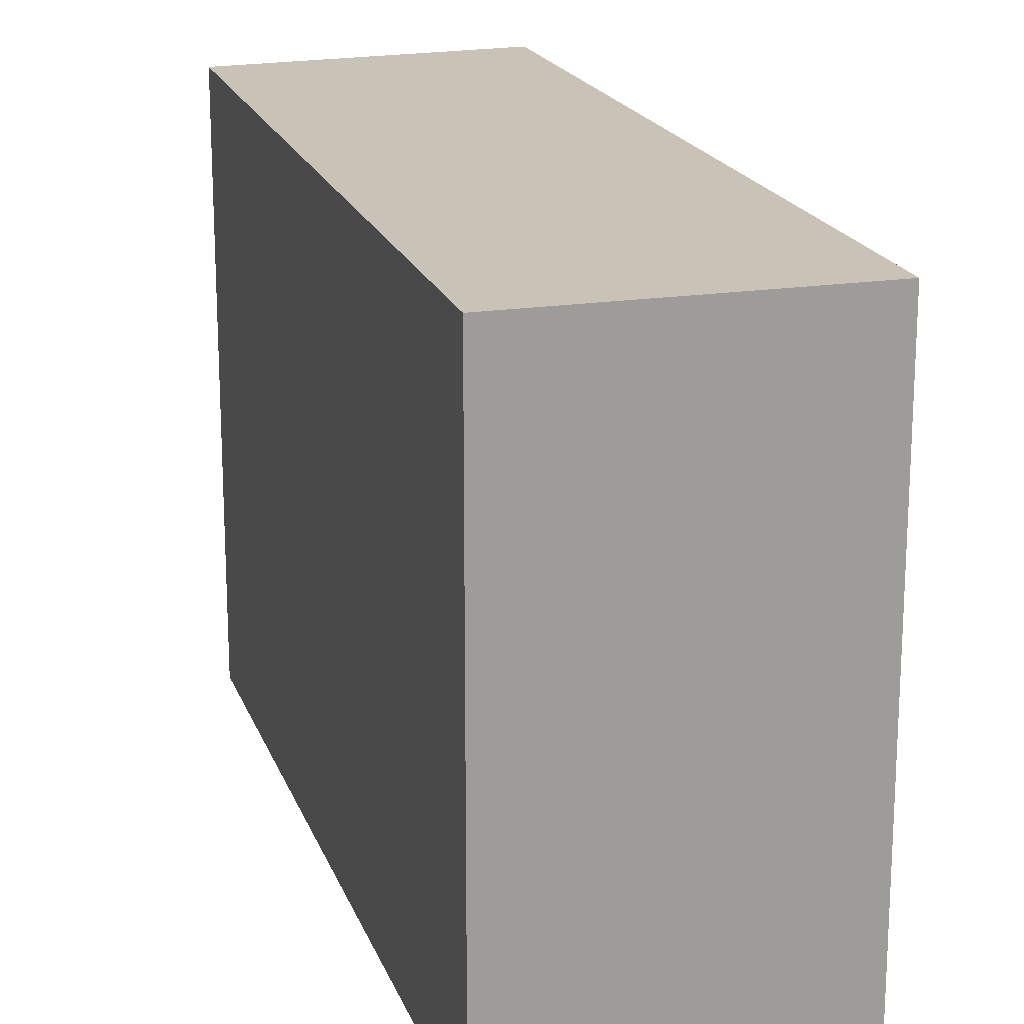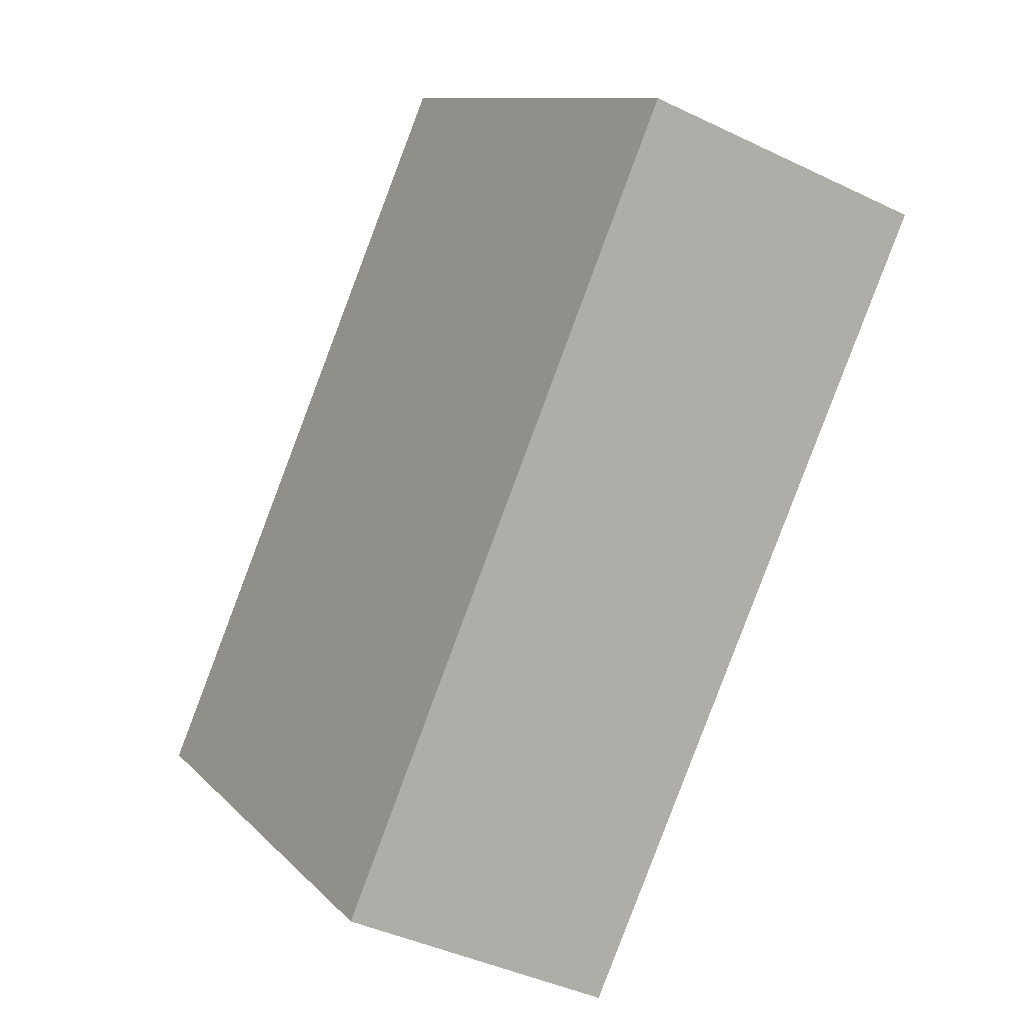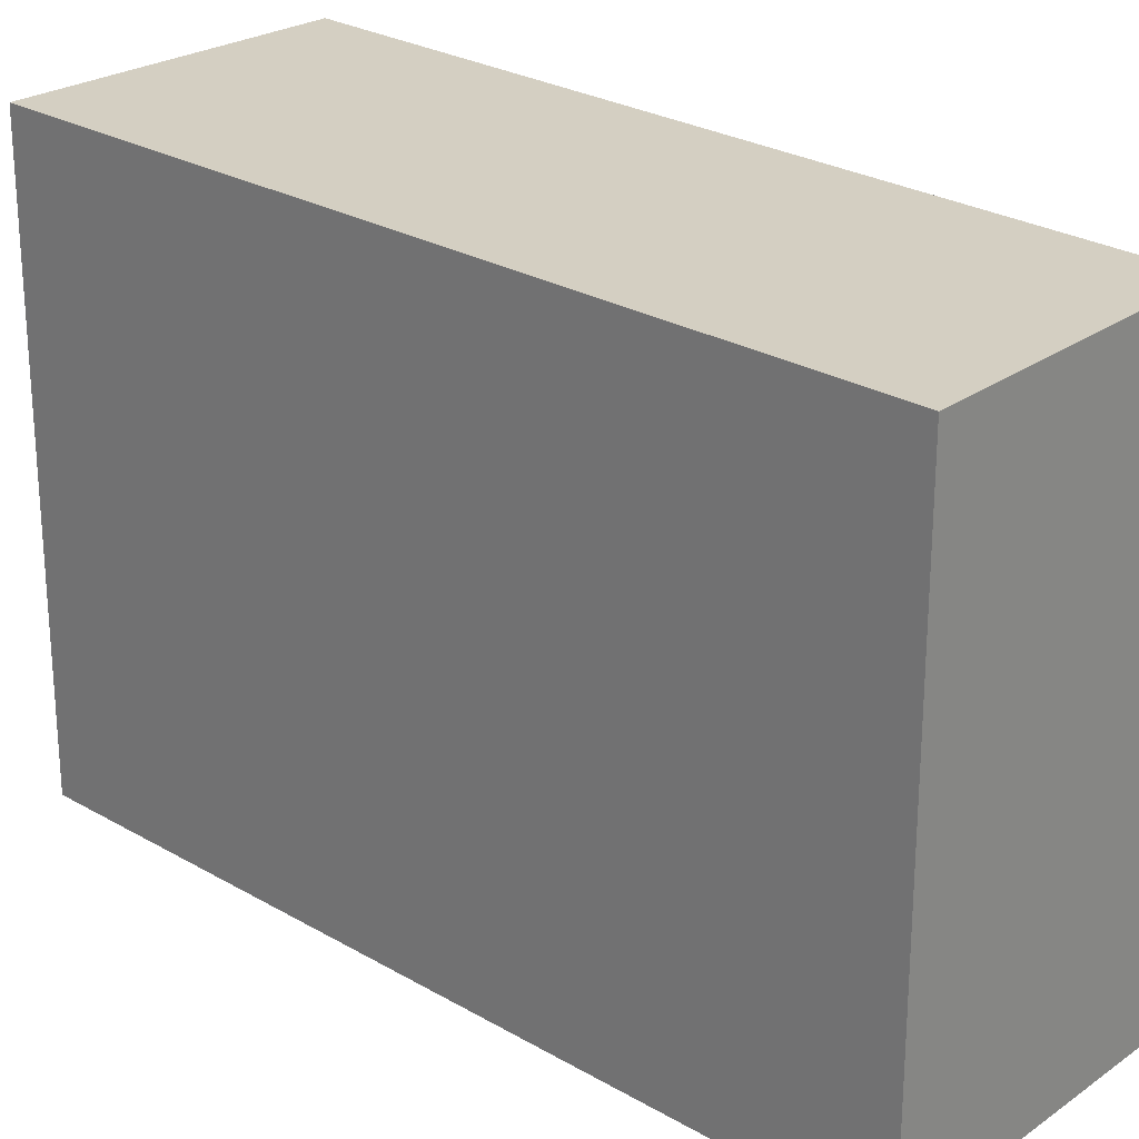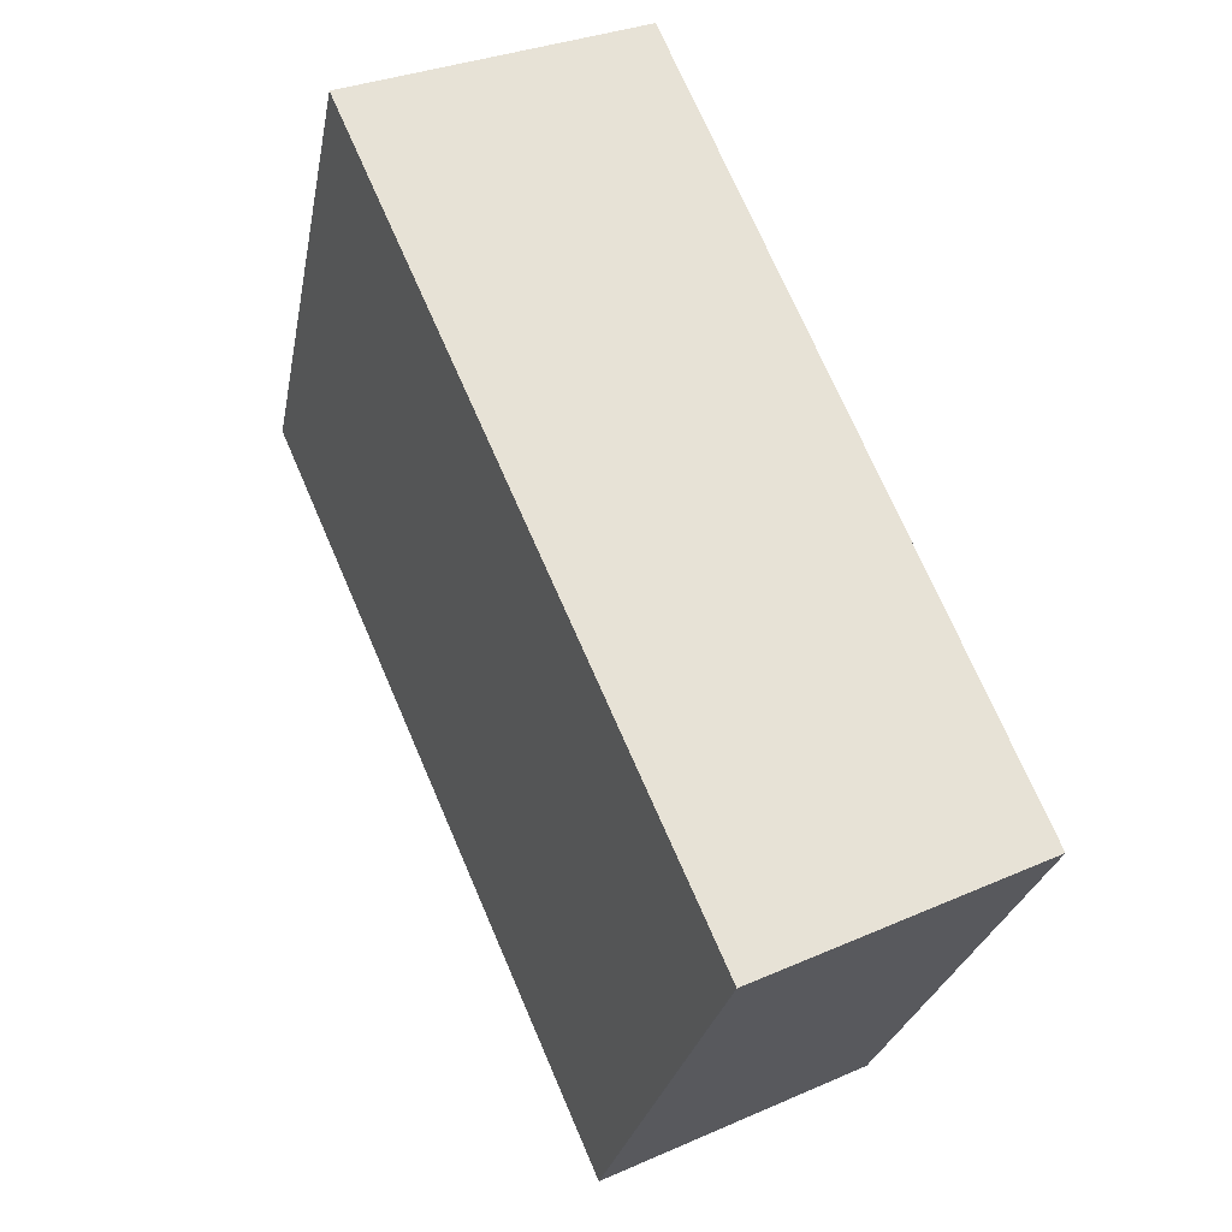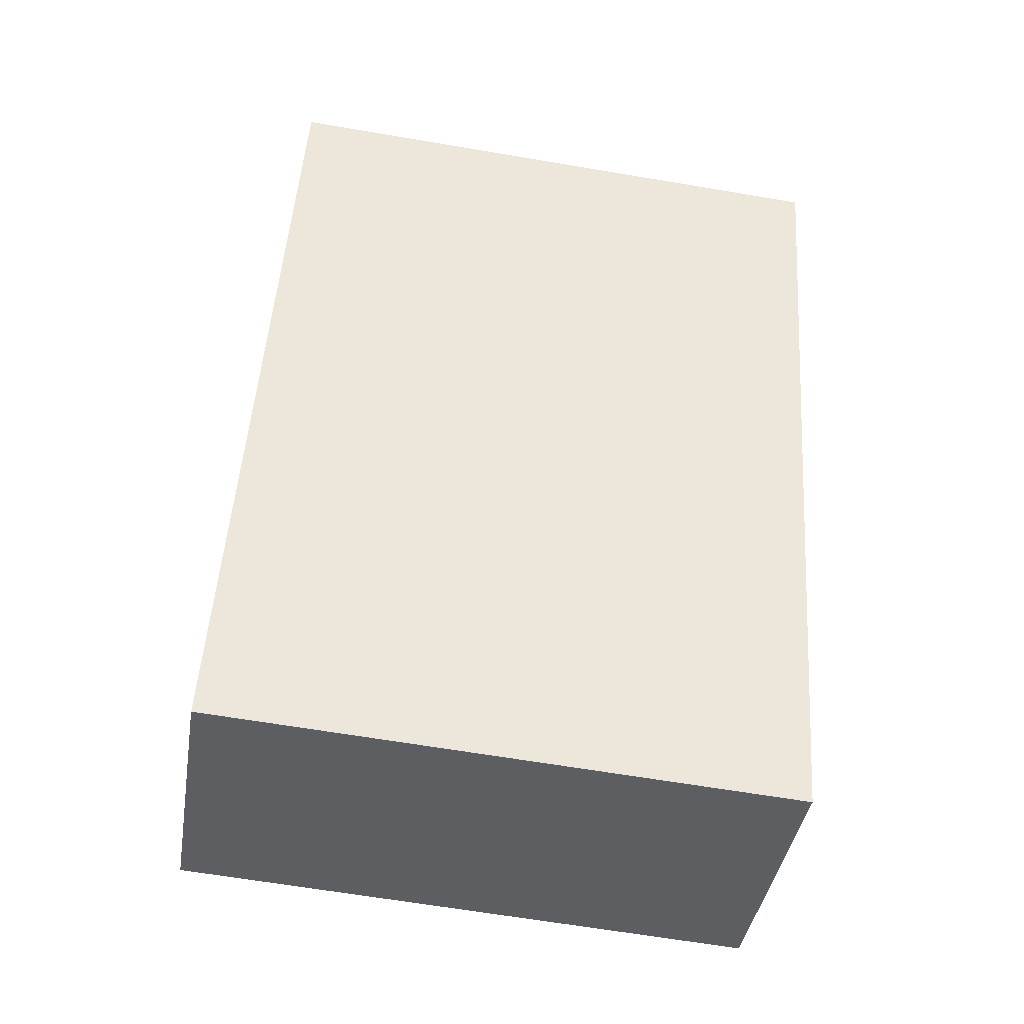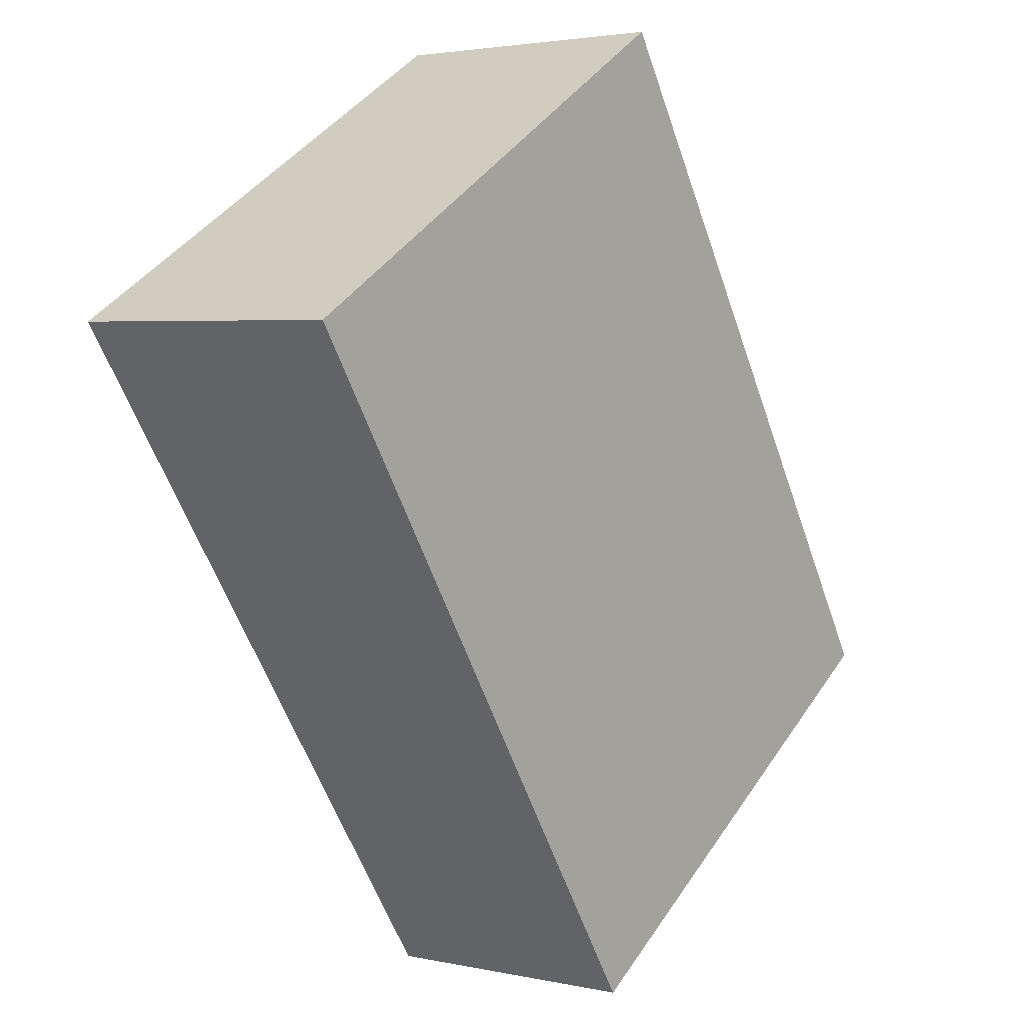
<metadata>
{"format":"obj","ext":"obj","renderer":"f3d","projection":"perspective","resolution":1024,"background":"white","views":[{"elev":19.5,"azim":6.2,"up":"+Y"},{"elev":10.9,"azim":-24.8,"up":"+Z"},{"elev":25.6,"azim":156.7,"up":"+Y"},{"elev":-26.5,"azim":169.5,"up":"+Z"},{"elev":-64.5,"azim":80.3,"up":"+Z"},{"elev":42.5,"azim":-148.6,"up":"+Z"}]}
</metadata>
<code>
v  3.502 8.891 -1.664
v  4.076 8.891 -1.915
v  4.068 8.891 -1.933
v  6.749 8.891 4.205
v  0 8.891 5.444e-16
v  9.283 8.891 10.01
v  4.936 8.891 11.77
v  0.165 8.891 0.395
v  4.354 8.891 10.44
v  4.914 8.891 11.78
v  0 0 0
v  0.165 -2.419e-17 0.395
v  4.354 -6.39e-16 10.44
v  4.914 -7.213e-16 11.78
v  9.283 -6.126e-16 10.01
v  4.936 -7.207e-16 11.77
v  6.749 -2.575e-16 4.205
v  4.076 1.173e-16 -1.915
v  4.068 1.184e-16 -1.933
v  3.502 1.019e-16 -1.664
g defaultobject
f 1 2 3
f 2 1 4
f 4 1 5
f 4 5 6
f 6 5 7
f 7 5 8
f 7 8 9
f 7 9 10
f 11 8 5
f 8 11 9
f 9 11 12
f 9 12 13
f 9 13 10
f 10 13 14
f 14 7 10
f 7 14 6
f 6 14 15
f 15 14 16
f 15 4 6
f 4 15 17
f 4 17 2
f 2 17 18
f 2 18 3
f 3 18 19
f 1 11 5
f 11 1 3
f 11 3 20
f 20 3 19
f 13 16 14
f 16 13 15
f 15 13 12
f 15 12 17
f 17 12 18
f 18 12 11
f 18 11 20
f 18 20 19

</code>
